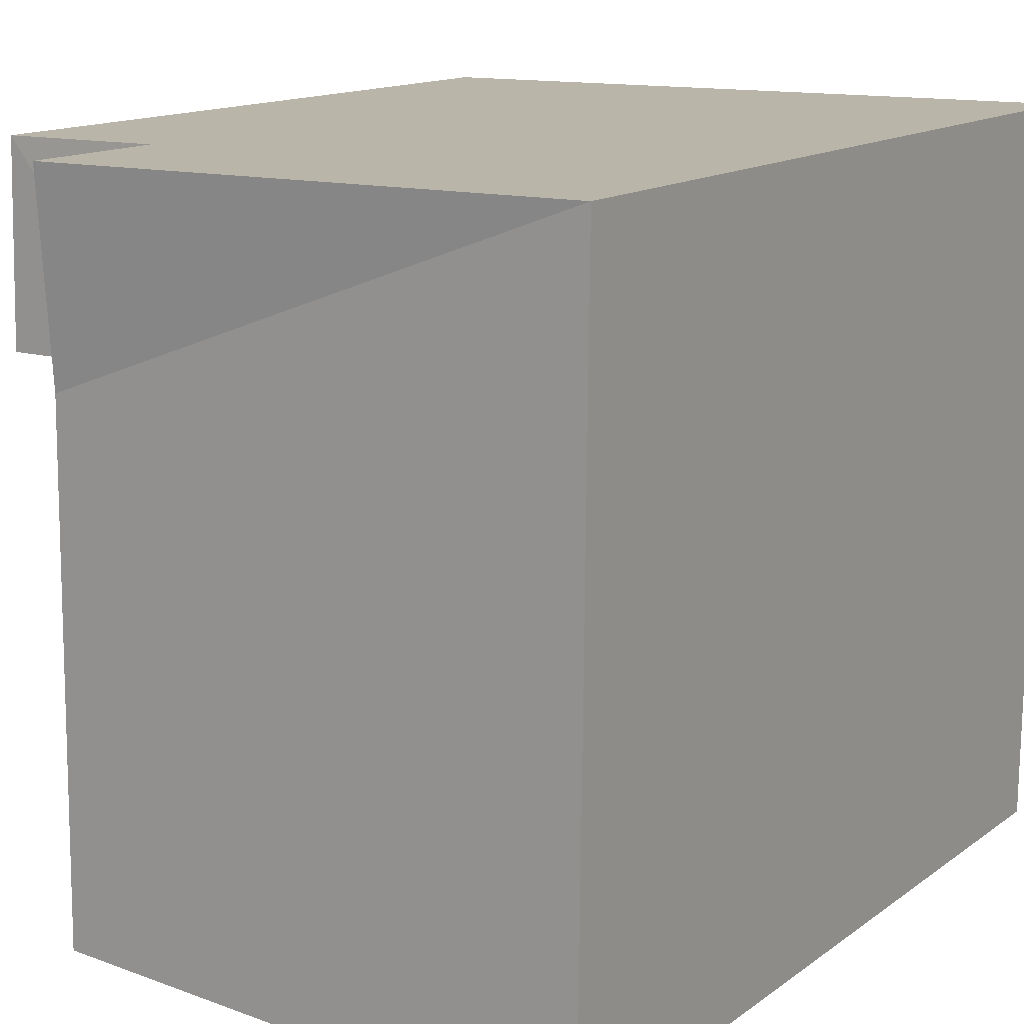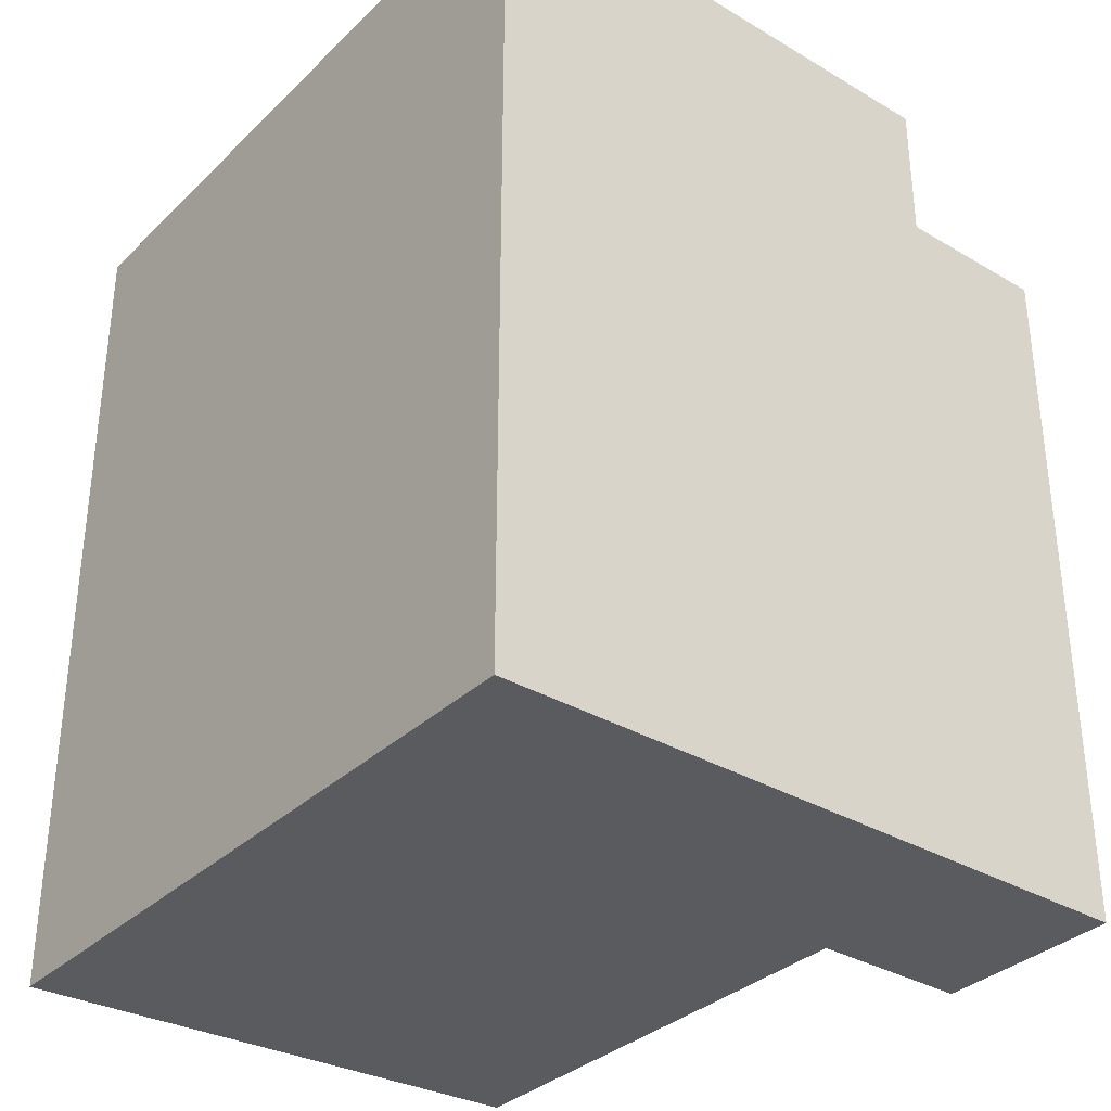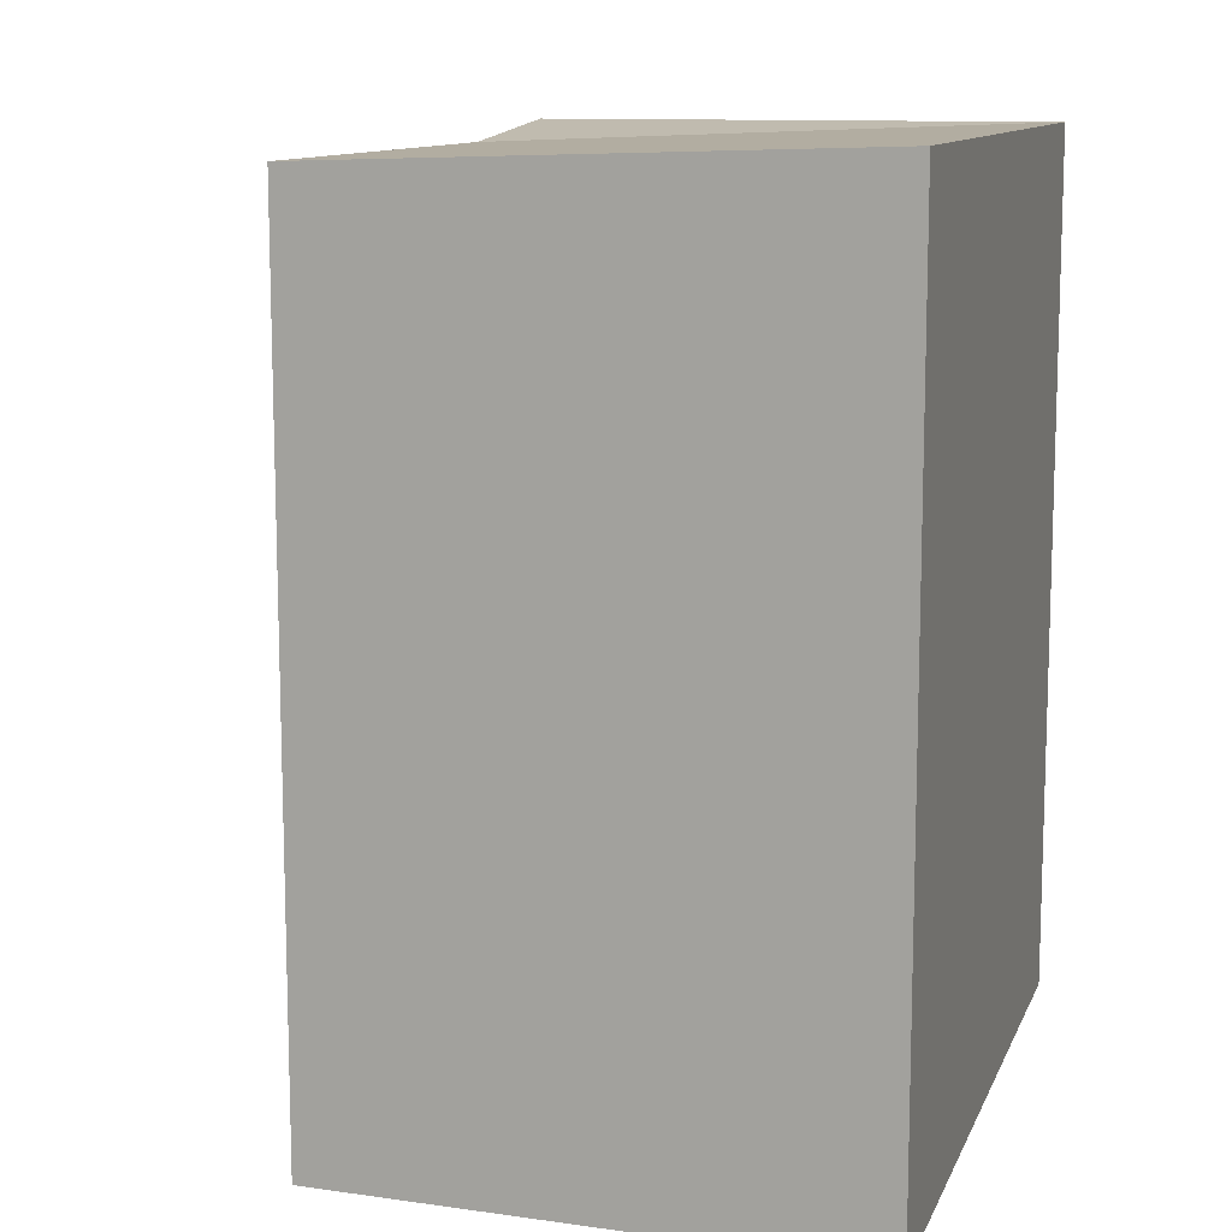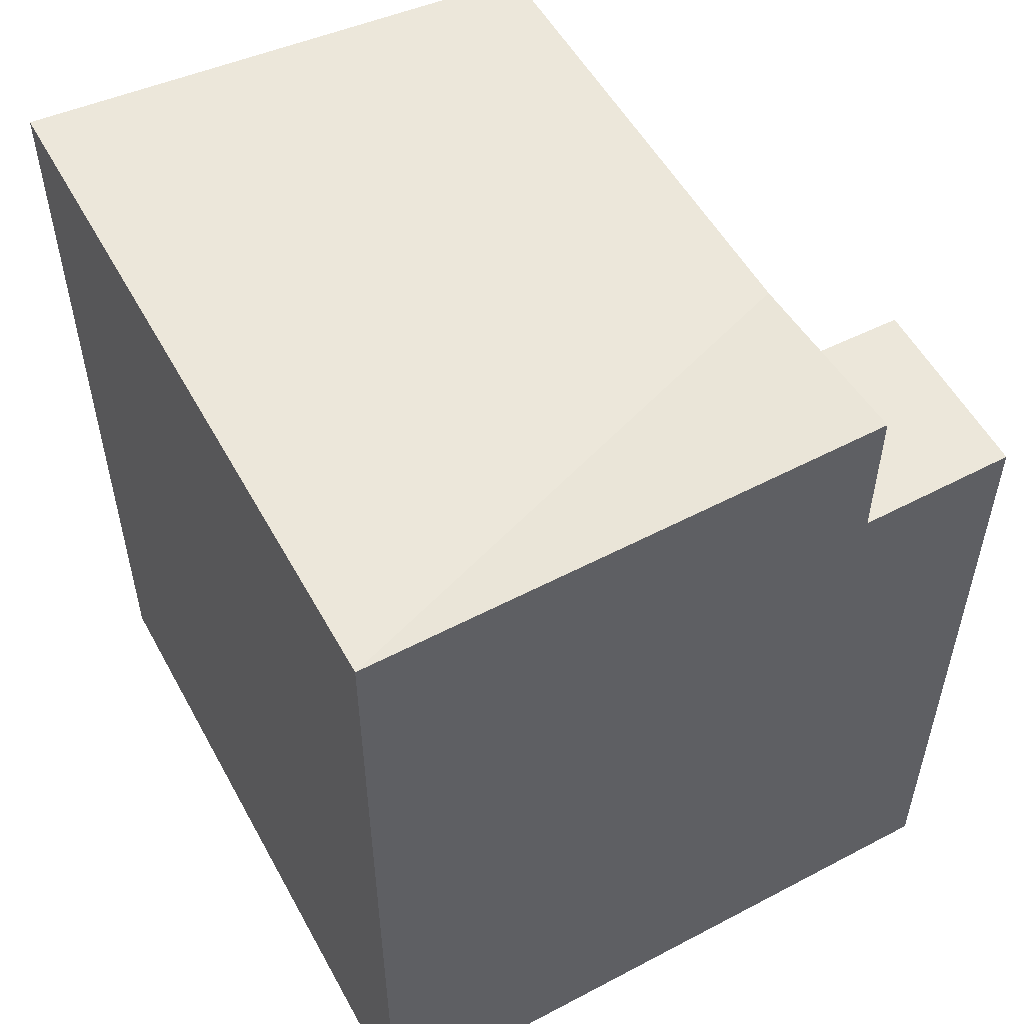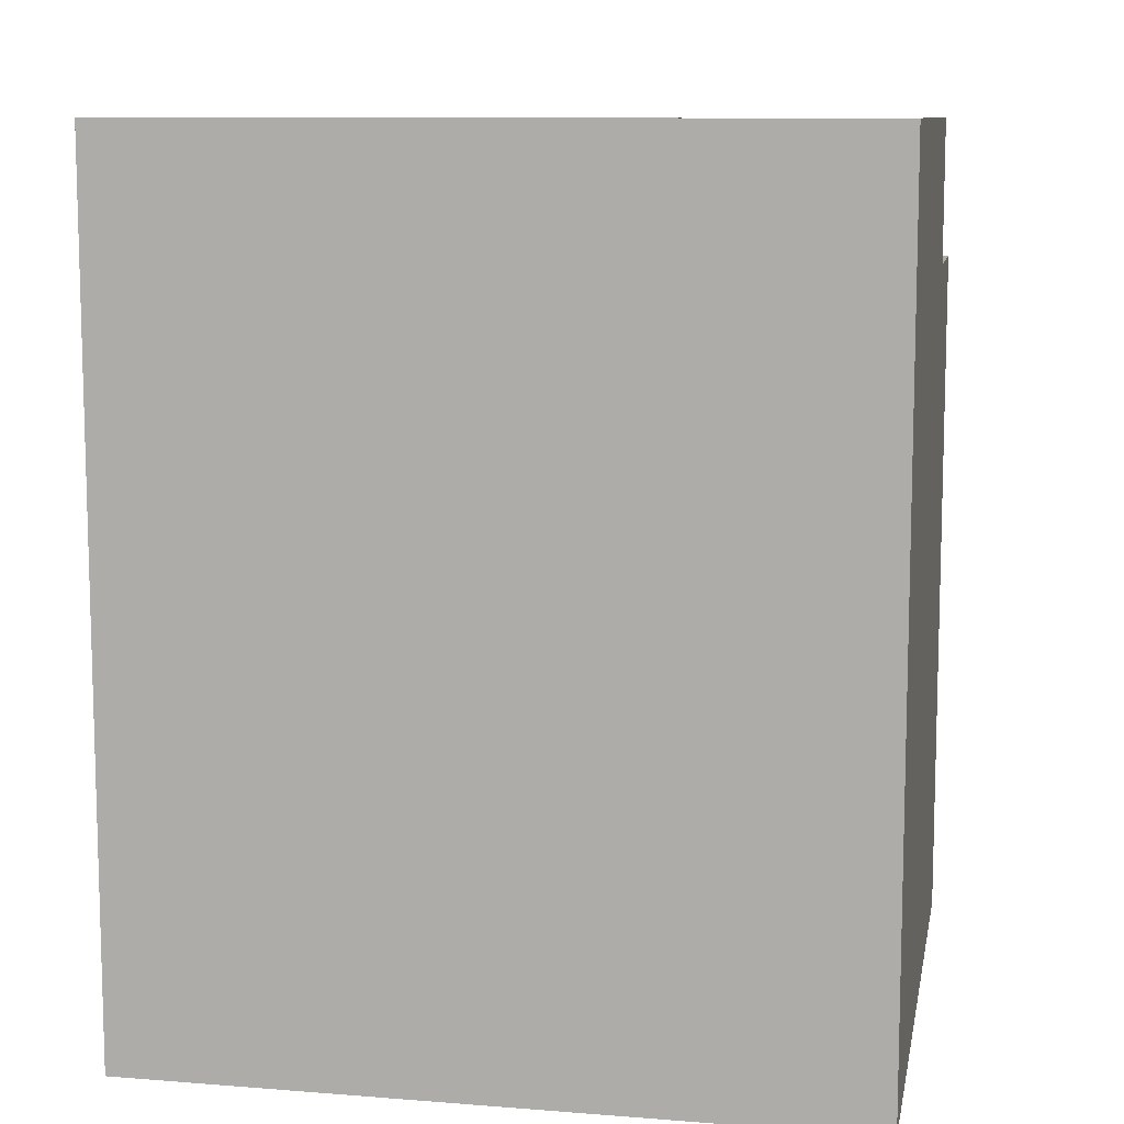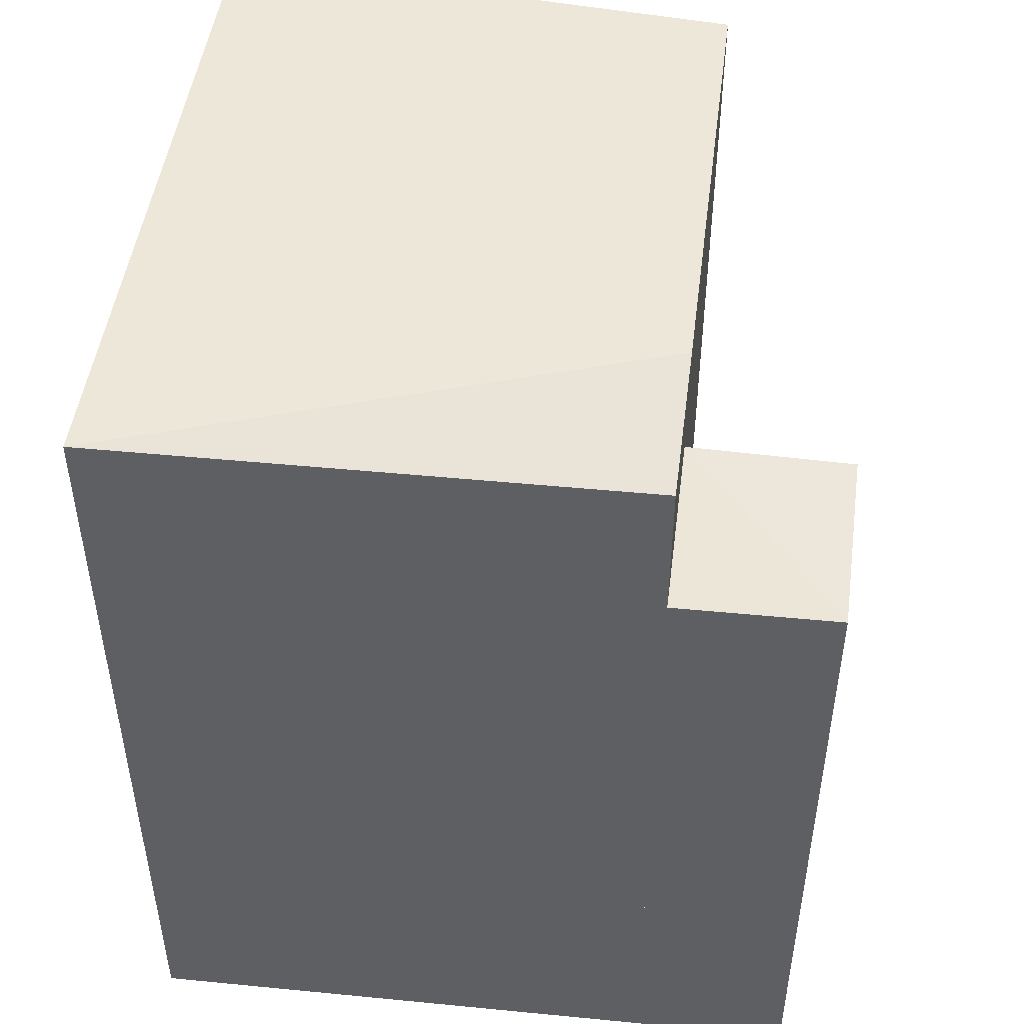
<metadata>
{"format":"obj","ext":"obj","renderer":"f3d","projection":"perspective","resolution":1024,"background":"white","views":[{"elev":13.8,"azim":-147.2,"up":"+Z"},{"elev":-33.3,"azim":-38.5,"up":"+Y"},{"elev":11.3,"azim":-164.1,"up":"+Y"},{"elev":53.5,"azim":-28.9,"up":"+Y"},{"elev":9.8,"azim":-79.0,"up":"+Y"},{"elev":47.7,"azim":6.7,"up":"+Y"}]}
</metadata>
<code>
v  13.15 18.06 -4.942
v  17.21 3.045e-16 -4.973
v  13.15 3.026e-16 -4.941
v  17.21 17.92 -4.973
v  17.08 17.92 -0.1347
v  17.08 8.211e-18 -0.1341
v  13.1 17.92 -0.1035
v  13.1 6.3e-18 -0.1029
v  0.04921 21.57 -4.839
v  0.1812 1.101e-15 -17.99
v  0.04875 2.963e-16 -4.838
v  0.1817 21.57 -17.99
v  13.28 1.059e-15 -17.3
v  13.28 21.13 -17.3
v  13.15 21.13 -4.942
v  13.1 21.57 -0.1036
v  0.0004602 21.57 -0.0006838
v  0 0 0
g defaultobject
f 1 2 3
f 2 1 4
f 2 5 6
f 5 2 4
f 6 7 8
f 7 6 5
f 9 10 11
f 10 9 12
f 12 13 10
f 13 12 14
f 13 15 3
f 15 13 14
f 1 16 7
f 16 1 15
f 8 17 18
f 17 8 16
f 17 11 18
f 11 17 9
f 13 11 10
f 11 13 3
f 8 11 3
f 11 8 18
f 6 3 2
f 3 6 8
f 4 1 5
f 5 1 7
f 15 12 9
f 12 15 14
f 15 17 16
f 17 15 9

</code>
